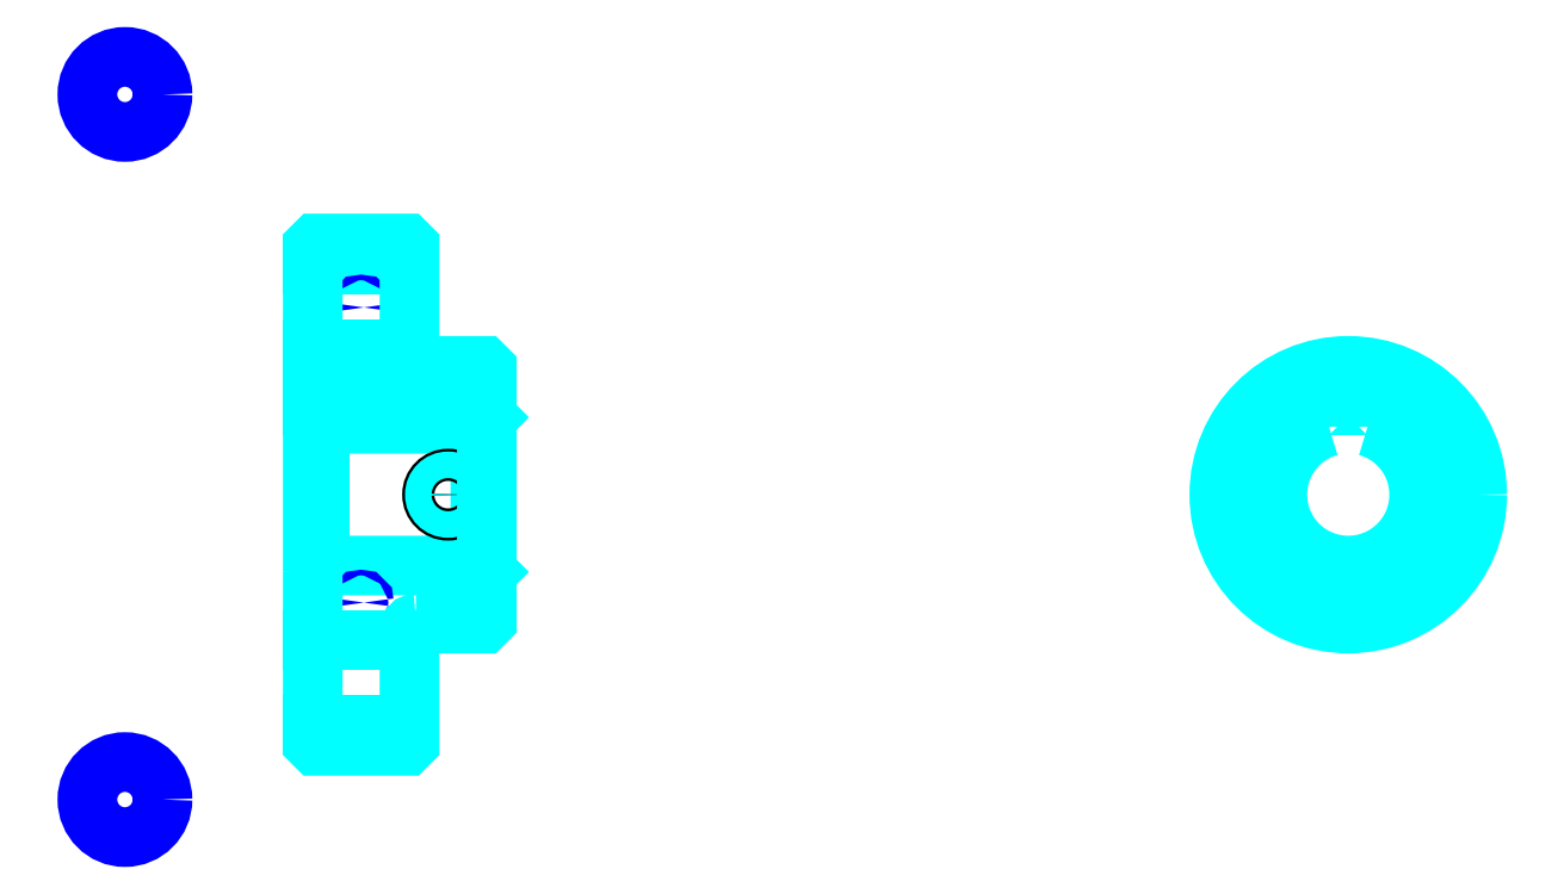
<metadata>
{"format":"dxf","ext":"dxf","renderer":"ezdxf+matplotlib","layout":"modelspace","background":"white","min_lineweight":24,"dpi":150}
</metadata>
<code>
0
SECTION
2
ENTITIES
0
LINE
8
0
10
118
20
154.3
30
0
11
133
21
154.3
31
0
0
LINE
8
0
10
118
20
83.08
30
0
11
133
21
83.08
31
0
0
LINE
8
0
10
144
20
107.7
30
0
11
145
21
106.7
31
0
0
LINE
8
0
10
144
20
129.7
30
0
11
145
21
130.7
31
0
0
LINE
8
0
10
119
20
129.7
30
0
11
119
21
107.7
31
0
0
POLYLINE
8
0
66
1
10
0
20
0
30
0
70
2
0
VERTEX
8
0
10
118
20
106.7
30
0
70
0
0
VERTEX
8
0
10
119
20
107.7
30
0
70
0
0
VERTEX
8
0
10
144
20
107.7
30
0
70
0
0
VERTEX
8
0
10
144
20
129.7
30
0
70
0
0
VERTEX
8
0
10
119
20
129.7
30
0
70
0
0
VERTEX
8
0
10
118
20
130.7
30
0
70
0
0
SEQEND
8
0
0
CIRCLE
8
0
10
125.5
20
147.8
30
0
40
0.437
0
CIRCLE
8
0
10
88.85
20
180.8
30
0
40
5.826
0
CIRCLE
8
0
10
125.5
20
102
30
0
40
0.437
0
CIRCLE
8
0
10
88.85
20
71.38
30
0
40
5.826
0
LINE
8
0
10
118
20
96.21
30
0
11
133
21
96.21
31
0
0
LINE
8
0
10
118
20
141.2
30
0
11
133
21
141.2
31
0
0
ARC
8
0
10
134
20
139.7
30
0
40
1
50
180
51
270
0
ARC
8
0
10
134
20
97.71
30
0
40
1
50
90
51
180
0
ARC
8
0
10
278.6
20
118.7
30
0
40
11
50
105.8
51
74.17
0
POLYLINE
8
0
66
1
10
0
20
0
30
0
70
2
0
VERTEX
8
0
10
281.6
20
129.3
30
0
70
0
0
VERTEX
8
0
10
281.6
20
132.5
30
0
70
0
0
VERTEX
8
0
10
275.6
20
132.5
30
0
70
0
0
VERTEX
8
0
10
275.6
20
129.3
30
0
70
0
0
SEQEND
8
0
0
LINE
8
0
10
118
20
132.5
30
0
11
145
21
132.5
31
0
0
POLYLINE
8
0
66
1
10
0
20
0
30
0
70
2
0
VERTEX
8
0
10
141.5
20
138.7
30
0
70
0
0
VERTEX
8
0
10
141.5
20
132.5
30
0
70
0
0
SEQEND
8
0
0
POLYLINE
8
0
66
1
10
0
20
0
30
0
70
2
0
VERTEX
8
0
10
136.5
20
138.7
30
0
70
0
0
VERTEX
8
0
10
136.5
20
132.5
30
0
70
0
0
SEQEND
8
0
0
POLYLINE
8
0
66
1
10
0
20
0
30
0
70
2
0
VERTEX
8
0
10
141
20
138.7
30
0
70
0
0
VERTEX
8
0
10
141
20
132.5
30
0
70
0
0
SEQEND
8
0
0
POLYLINE
8
0
66
1
10
0
20
0
30
0
70
2
0
VERTEX
8
0
10
136.9
20
138.7
30
0
70
0
0
VERTEX
8
0
10
136.9
20
132.5
30
0
70
0
0
SEQEND
8
0
0
POLYLINE
8
0
66
1
10
0
20
0
30
0
70
2
0
VERTEX
8
0
10
276.1
20
132.5
30
0
70
0
0
VERTEX
8
0
10
276.1
20
138.5
30
0
70
0
0
SEQEND
8
0
0
POLYLINE
8
0
66
1
10
0
20
0
30
0
70
2
0
VERTEX
8
0
10
281.1
20
132.5
30
0
70
0
0
VERTEX
8
0
10
281.1
20
138.5
30
0
70
0
0
SEQEND
8
0
0
POLYLINE
8
0
66
1
10
0
20
0
30
0
70
2
0
VERTEX
8
0
10
276.5
20
132.5
30
0
70
0
0
VERTEX
8
0
10
276.5
20
138.6
30
0
70
0
0
SEQEND
8
0
0
POLYLINE
8
0
66
1
10
0
20
0
30
0
70
2
0
VERTEX
8
0
10
280.7
20
132.5
30
0
70
0
0
VERTEX
8
0
10
280.7
20
138.6
30
0
70
0
0
SEQEND
8
0
0
CIRCLE
8
0
10
139
20
118.7
30
0
40
2.5
0
CIRCLE
8
0
10
139
20
118.7
30
0
40
2.065
0
POLYLINE
8
0
66
1
10
0
20
0
30
0
70
2
0
VERTEX
8
0
10
289.3
20
121.2
30
0
70
0
0
VERTEX
8
0
10
298.4
20
121.2
30
0
70
0
0
SEQEND
8
0
0
POLYLINE
8
0
66
1
10
0
20
0
30
0
70
2
0
VERTEX
8
0
10
289.3
20
116.2
30
0
70
0
0
VERTEX
8
0
10
298.4
20
116.2
30
0
70
0
0
SEQEND
8
0
0
POLYLINE
8
0
66
1
10
0
20
0
30
0
70
2
0
VERTEX
8
0
10
289.4
20
120.8
30
0
70
0
0
VERTEX
8
0
10
298.5
20
120.8
30
0
70
0
0
SEQEND
8
0
0
POLYLINE
8
0
66
1
10
0
20
0
30
0
70
2
0
VERTEX
8
0
10
289.4
20
116.6
30
0
70
0
0
VERTEX
8
0
10
298.5
20
116.6
30
0
70
0
0
SEQEND
8
0
0
POLYLINE
8
0
66
1
10
0
20
0
30
0
70
2
0
VERTEX
8
0
10
118
20
106.7
30
0
70
0
0
VERTEX
8
0
10
118
20
80.21
30
0
70
0
0
VERTEX
8
0
10
118.5
20
79.71
30
0
70
0
0
VERTEX
8
0
10
132.5
20
79.71
30
0
70
0
0
VERTEX
8
0
10
133
20
80.21
30
0
70
0
0
VERTEX
8
0
10
133
20
97.71
30
0
70
0
0
SEQEND
8
0
0
POLYLINE
8
0
66
1
10
0
20
0
30
0
70
2
0
VERTEX
8
0
10
134
20
98.71
30
0
70
0
0
VERTEX
8
0
10
144.5
20
98.71
30
0
70
0
0
VERTEX
8
0
10
145
20
99.21
30
0
70
0
0
VERTEX
8
0
10
145
20
138.2
30
0
70
0
0
VERTEX
8
0
10
144.5
20
138.7
30
0
70
0
0
VERTEX
8
0
10
134
20
138.7
30
0
70
0
0
SEQEND
8
0
0
POLYLINE
8
0
66
1
10
0
20
0
30
0
70
2
0
VERTEX
8
0
10
133
20
139.7
30
0
70
0
0
VERTEX
8
0
10
133
20
157.2
30
0
70
0
0
VERTEX
8
0
10
132.5
20
157.7
30
0
70
0
0
VERTEX
8
0
10
118.5
20
157.7
30
0
70
0
0
VERTEX
8
0
10
118
20
157.2
30
0
70
0
0
VERTEX
8
0
10
118
20
106.7
30
0
70
0
0
SEQEND
8
0
0
CIRCLE
8
0
10
278.6
20
118.7
30
0
40
20
0
ENDSEC
0
EOF

</code>
